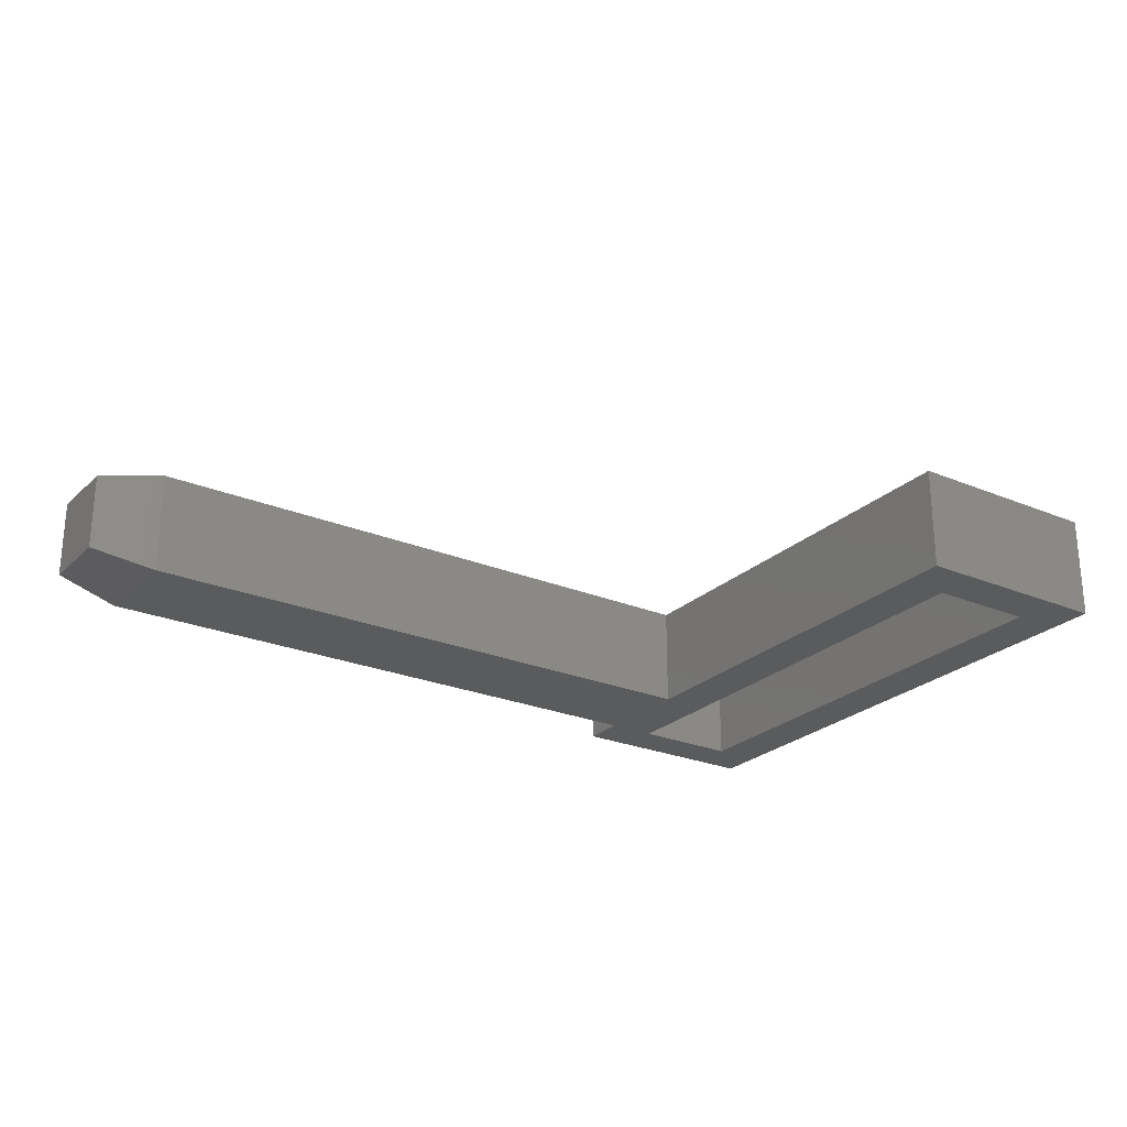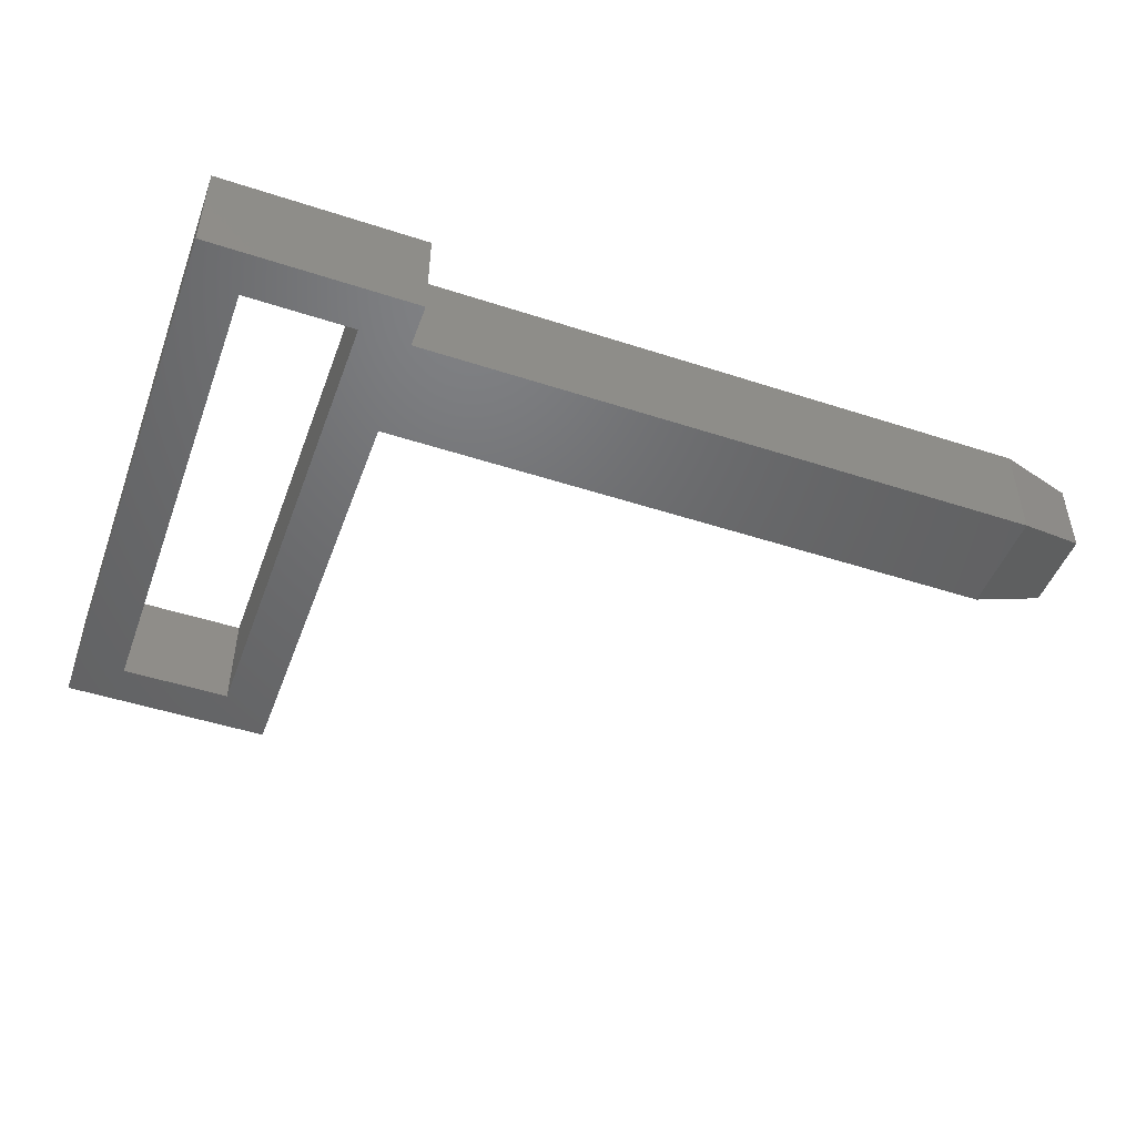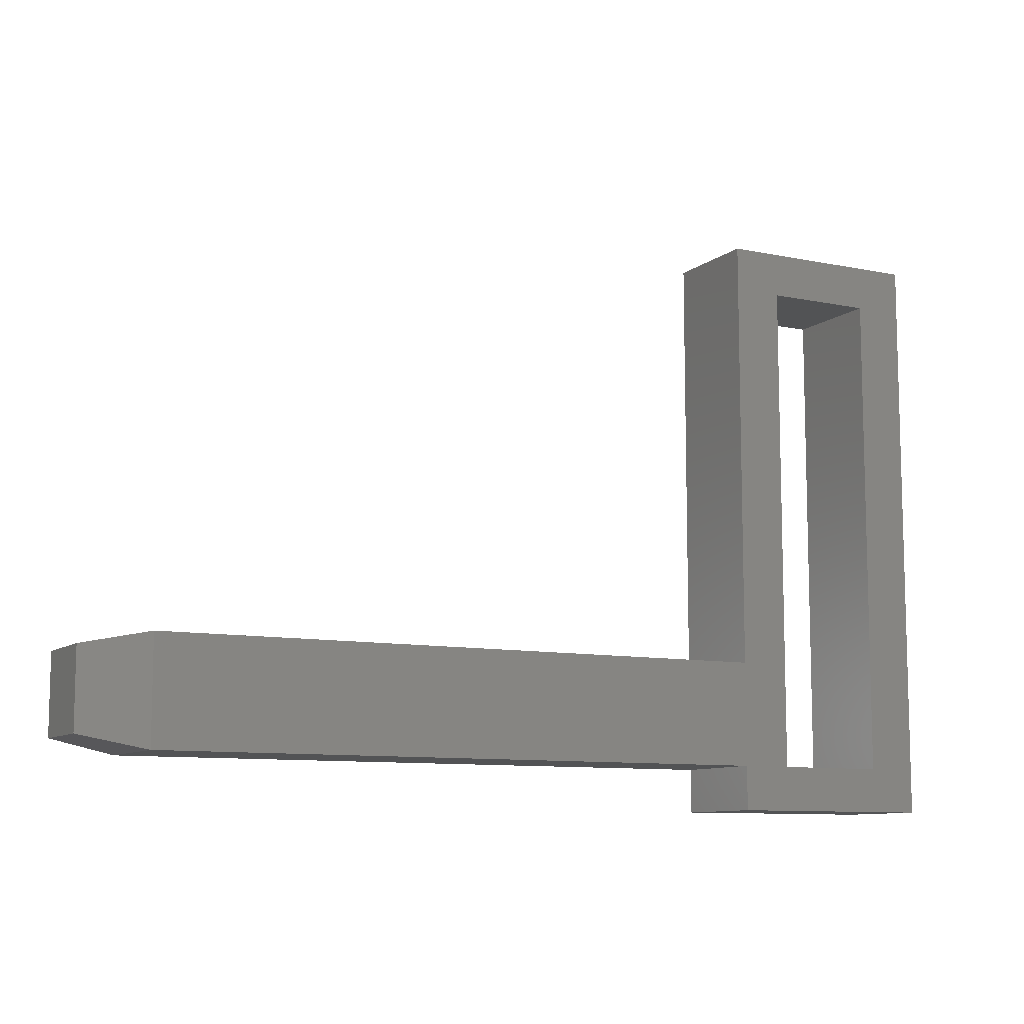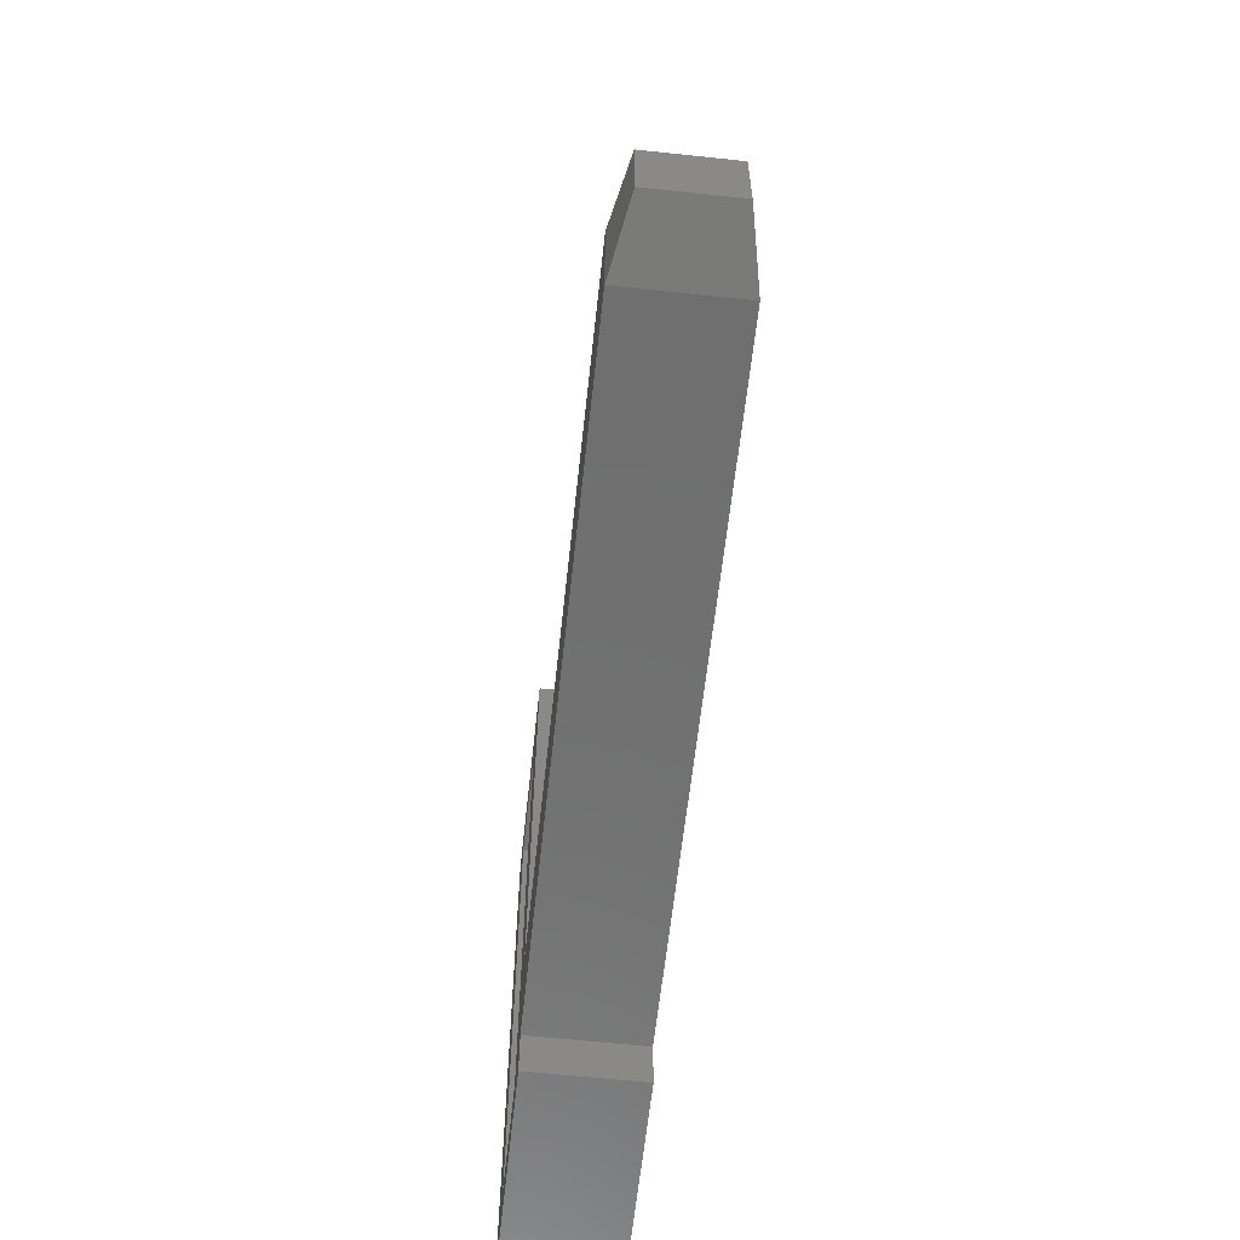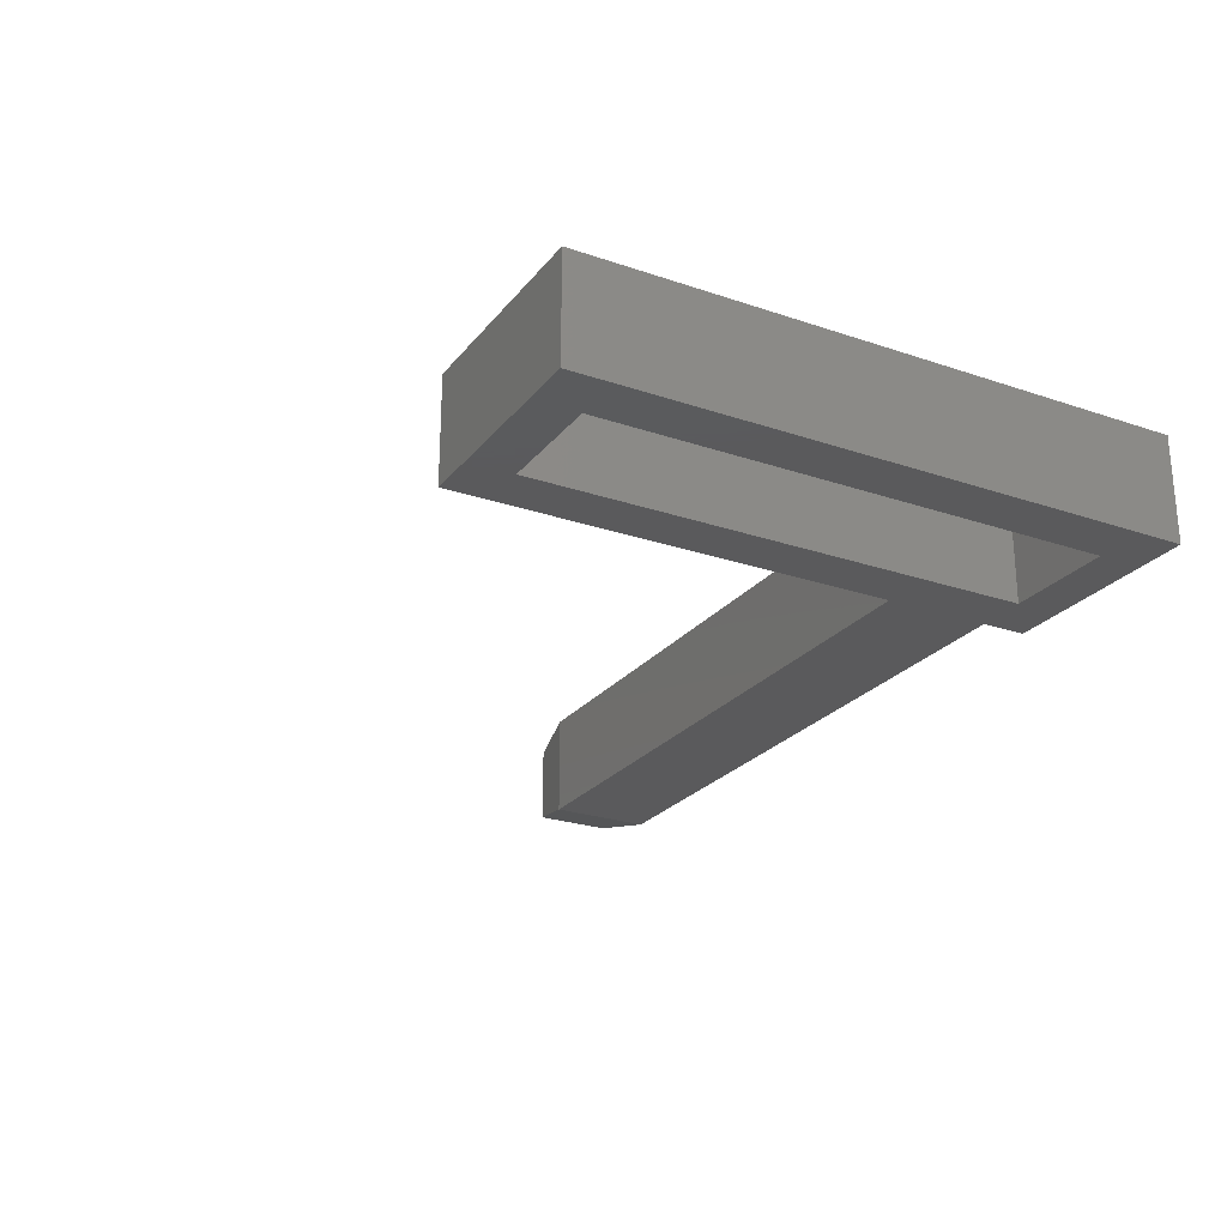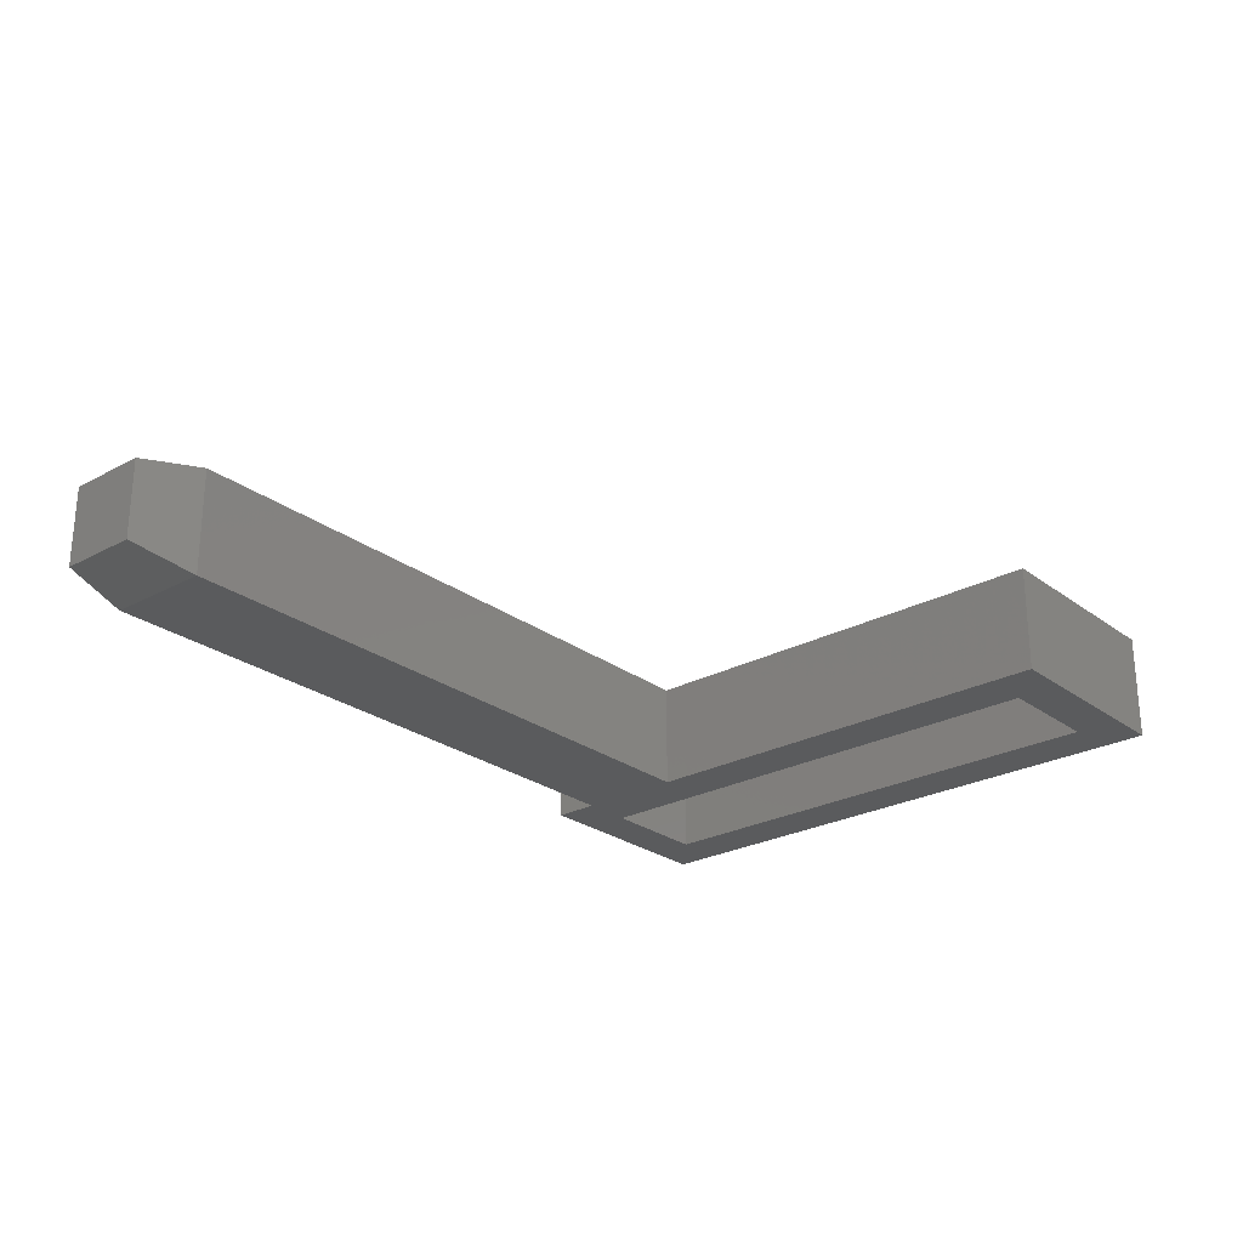
<metadata>
{"format":"stl","ext":"stl","renderer":"f3d","projection":"perspective","resolution":1024,"background":"white","views":[{"elev":-24.9,"azim":-34.1,"up":"+Y"},{"elev":-48.3,"azim":160.0,"up":"+Y"},{"elev":-9.6,"azim":-28.2,"up":"+Z"},{"elev":-61.5,"azim":-96.2,"up":"+Z"},{"elev":-24.7,"azim":61.0,"up":"+Y"},{"elev":-25.7,"azim":-49.4,"up":"+Y"}]}
</metadata>
<code>
# stl→obj: 28 verts, 52 faces
v -3 -3 77
v -3 -3 83
v -3 3 77
v -3 3 83
v 2 -4 76
v 2 -4 84
v 2 4 76
v 2 4 84
v 50 4 76
v 50 -4 76
v 50 -4 84
v 50 4 84
v 50 -4 72.6
v 50 4 72.6
v 66 -4 72.6
v 66 4 72.6
v 66 -4 117.5
v 66 4 117.5
v 50 -4 117.5
v 50 4 117.5
v 53.8 -4 114.1
v 62.2 -4 114.1
v 62.2 -4 76
v 53.8 -4 76
v 53.8 4 114.1
v 62.2 4 114.1
v 53.8 4 76
v 62.2 4 76
f 1 2 3
f 2 4 3
f 5 6 1
f 6 2 1
f 5 1 7
f 1 3 7
f 3 8 7
f 3 4 8
f 6 4 2
f 6 8 4
f 5 9 10
f 5 7 9
f 5 10 11
f 5 11 6
f 7 12 9
f 7 8 12
f 6 11 12
f 6 12 8
f 13 14 15
f 15 14 16
f 15 16 17
f 17 16 18
f 19 17 20
f 17 18 20
f 21 17 19
f 21 22 17
f 15 17 22
f 13 21 19
f 15 22 23
f 13 15 23
f 13 23 24
f 13 24 21
f 25 20 18
f 25 18 26
f 16 26 18
f 14 20 25
f 14 25 27
f 14 27 16
f 16 27 28
f 16 28 26
f 24 27 21
f 21 27 25
f 21 25 22
f 22 25 26
f 23 22 26
f 23 26 28
f 24 23 28
f 24 28 27
f 19 20 12
f 11 19 12
f 13 9 14
f 13 10 9

</code>
